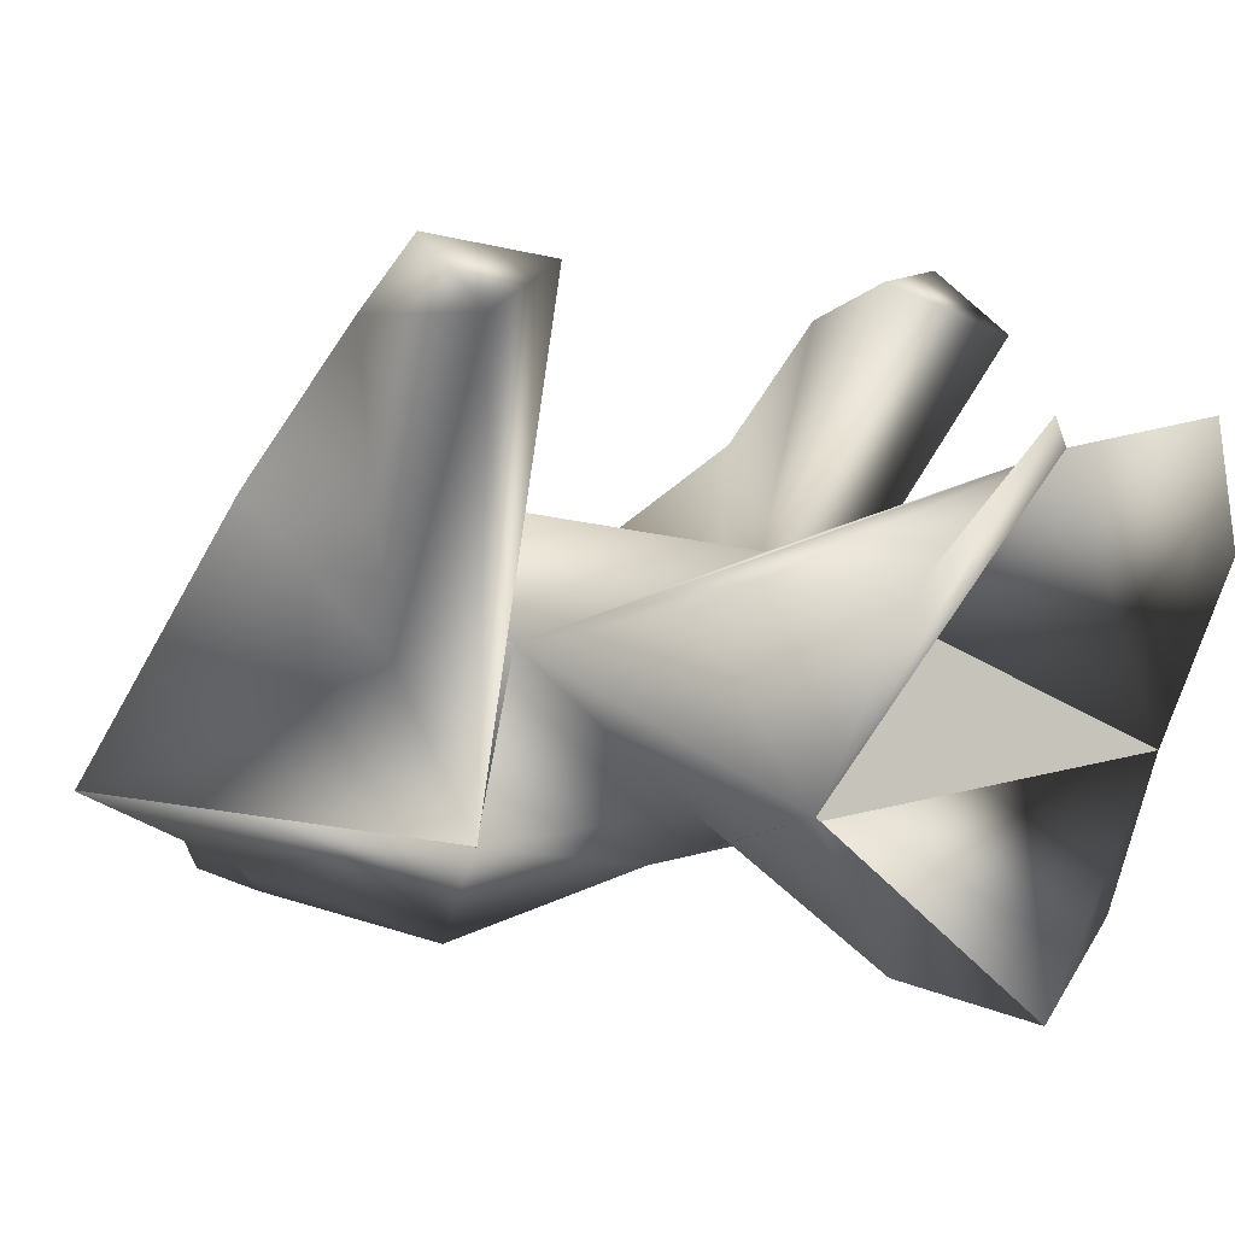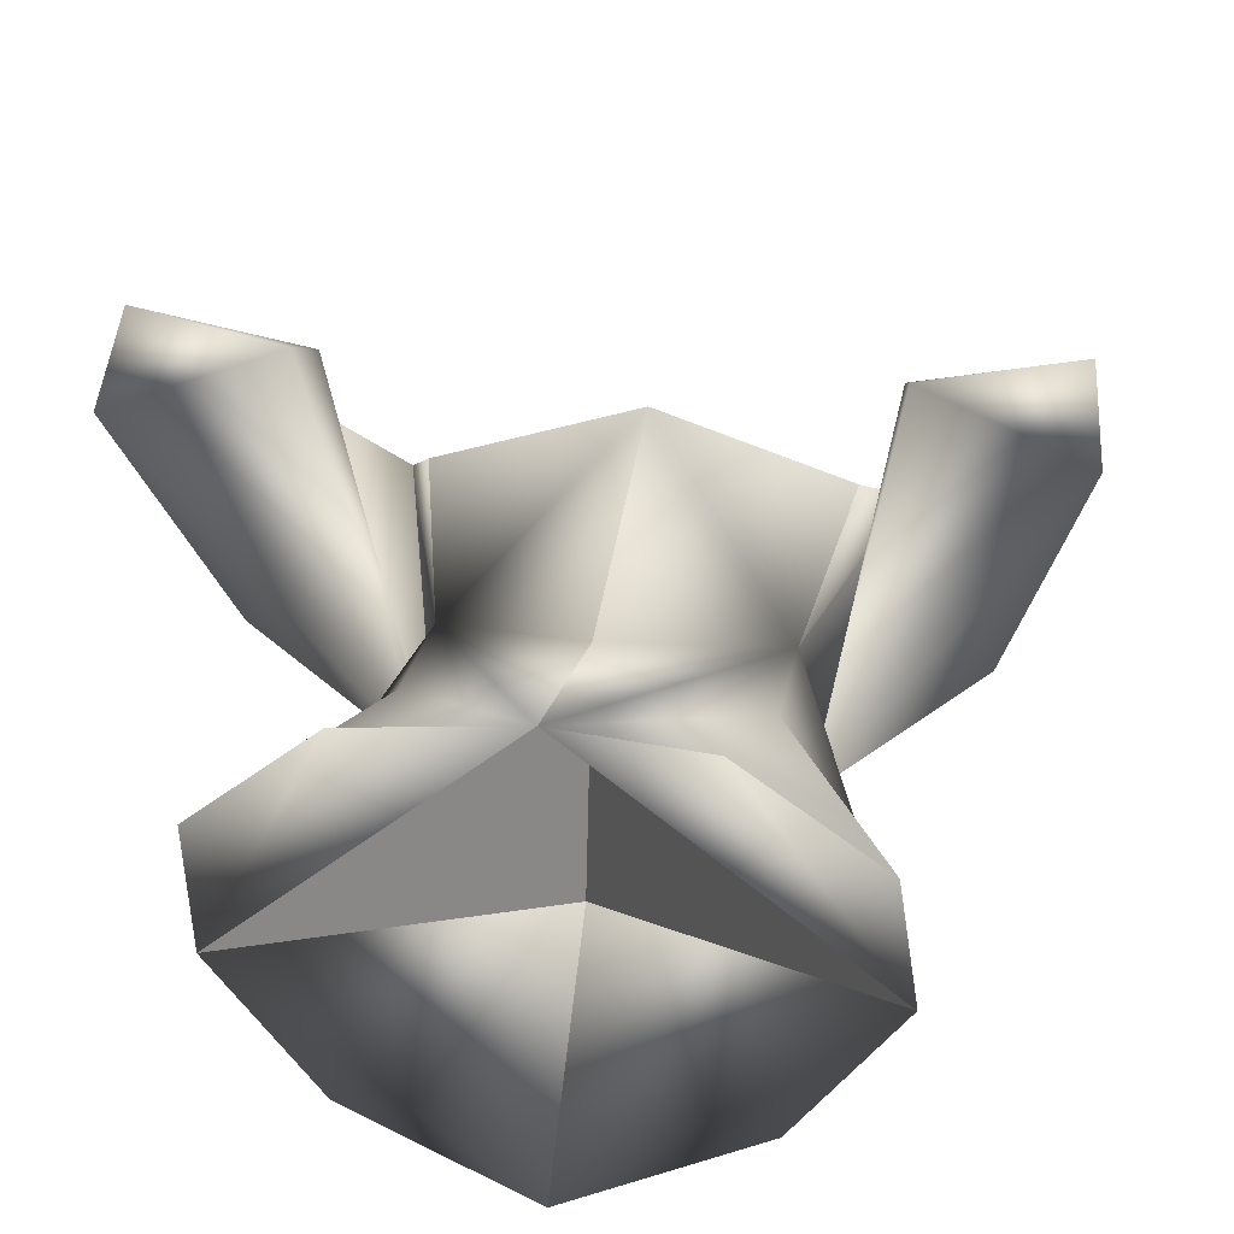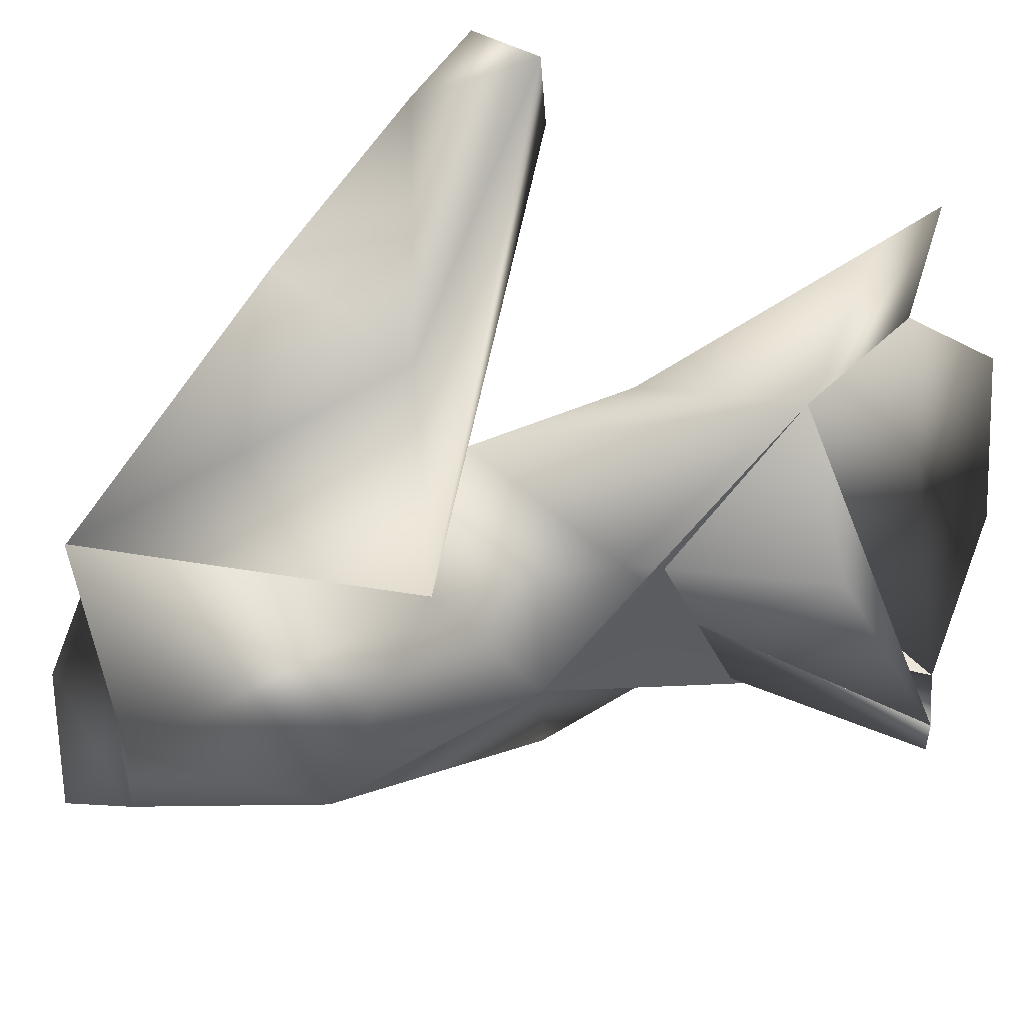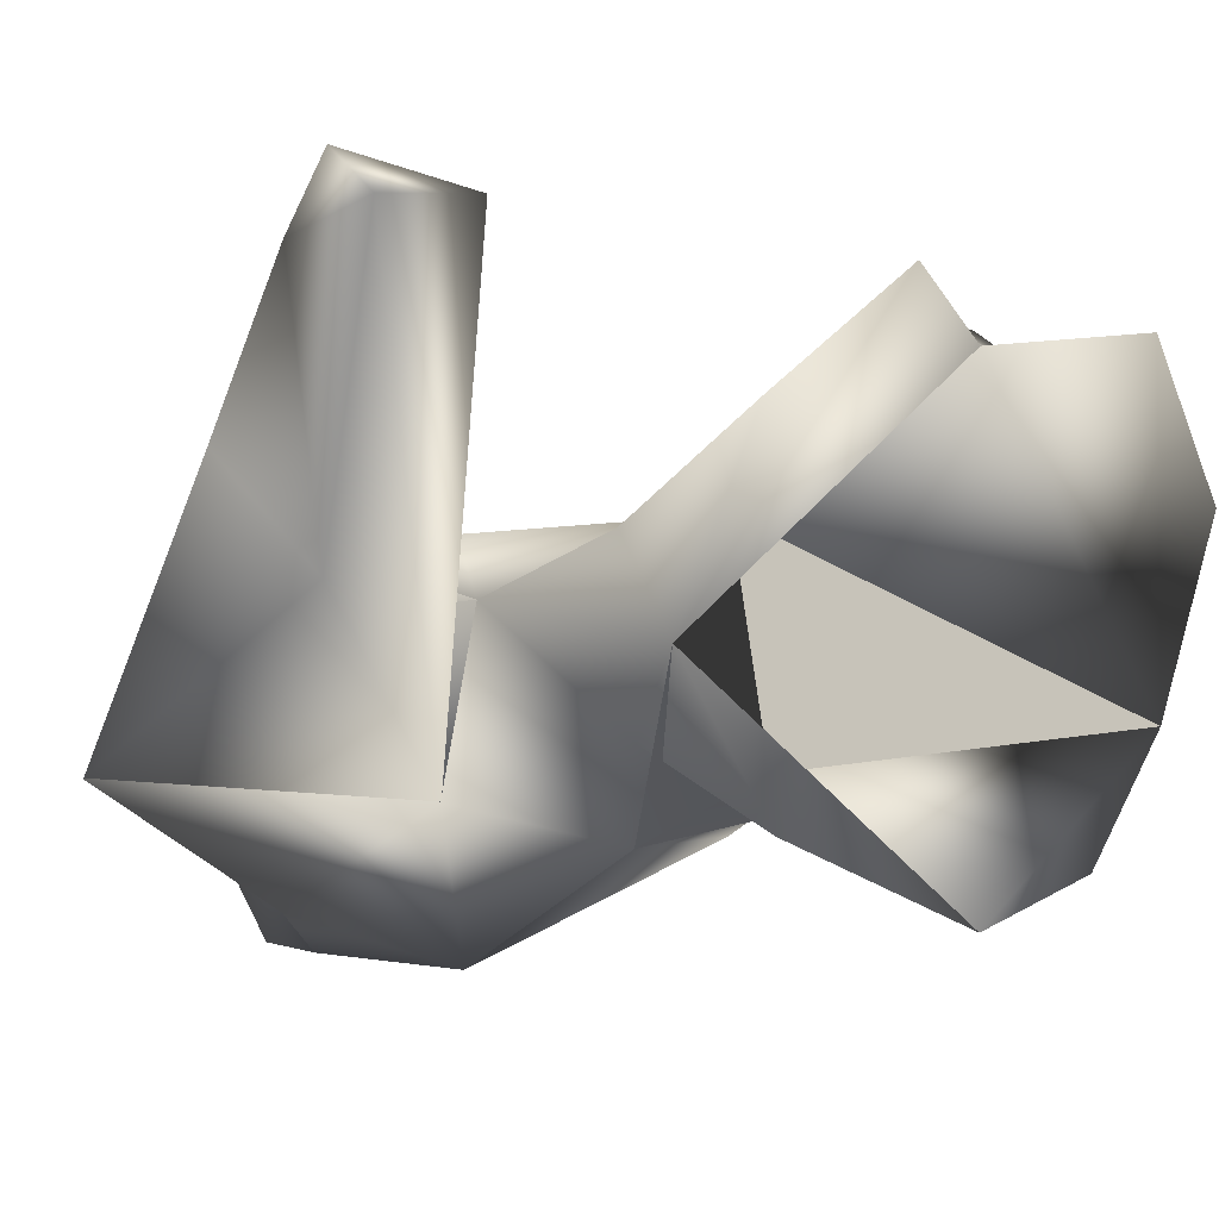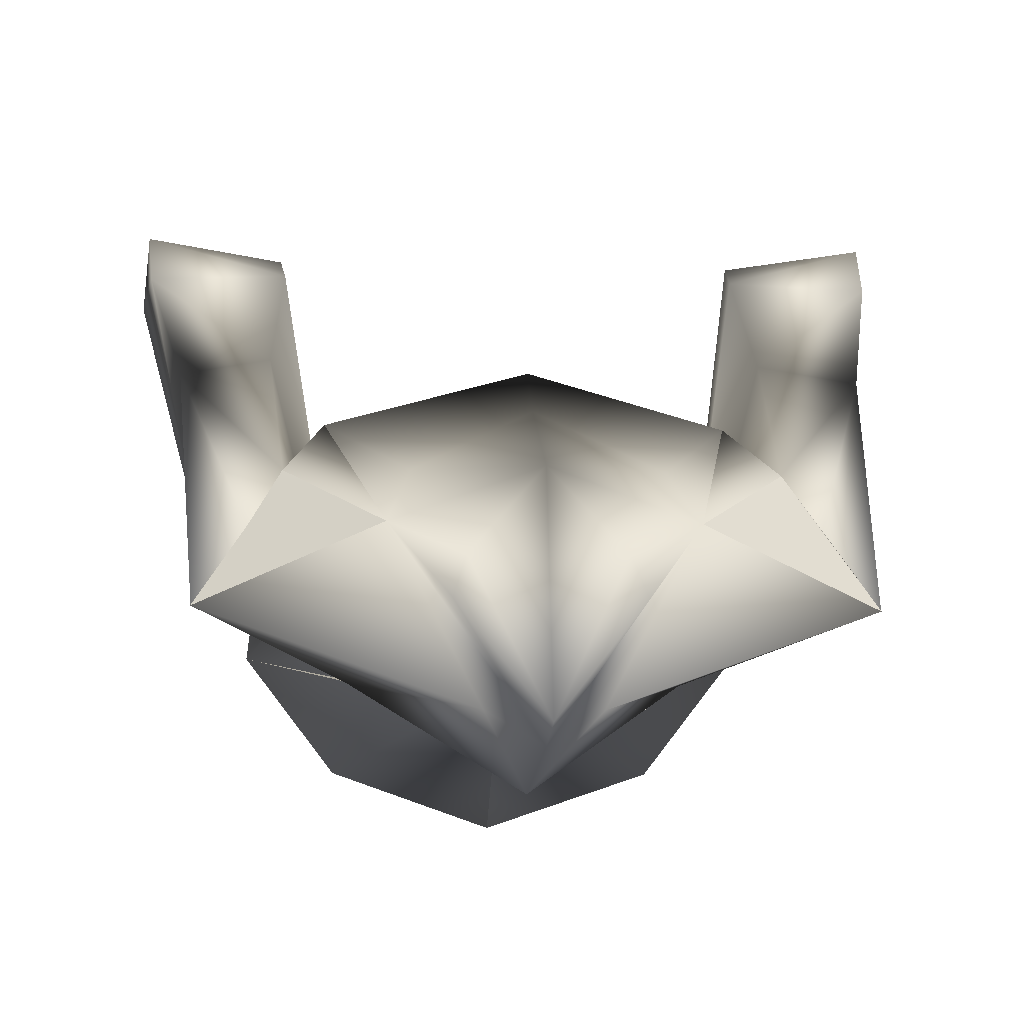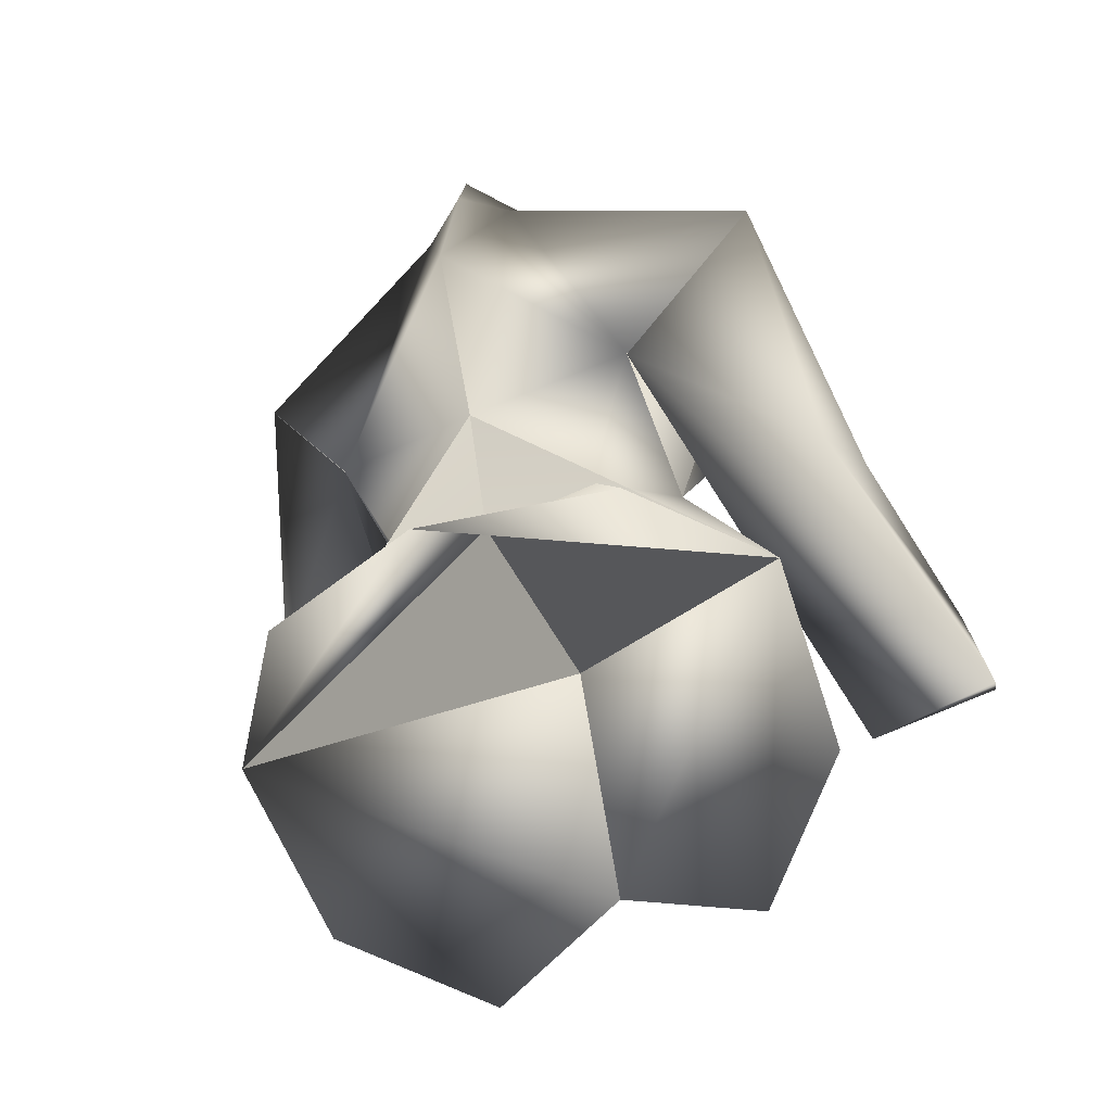
<metadata>
{"format":"obj","ext":"obj","renderer":"f3d","projection":"perspective","resolution":1024,"background":"white","views":[{"elev":3.6,"azim":-54.8,"up":"+Z"},{"elev":29.3,"azim":7.7,"up":"+Z"},{"elev":-30.2,"azim":-71.0,"up":"+Z"},{"elev":-11.1,"azim":-42.6,"up":"+Z"},{"elev":-9.2,"azim":175.9,"up":"+Z"},{"elev":-58.7,"azim":-154.8,"up":"+Y"}]}
</metadata>
<code>
o Miku.004_Plane.004
v 0.144 1.252 -0.07352
v 0.1497 1.088 -0.01687
v 0.1557 1.155 0.04434
v 0.1213 1.243 -0.03857
v 0.07766 1.105 -0.09156
v 0.1074 1.224 -0.0115
v 0.1158 1.118 0.05971
v 0.1747 1.083 0.1069
v 0.1102 1.072 0.112
v 0.113 1.039 0.1275
v 0.178 1.053 0.1348
v 0.1827 1.019 0.1066
v 0.1568 1.154 0.04423
v 0.08997 1.173 0.0181
v 0.144 1.252 -0.07381
v 0.02464 1.277 -0.1182
v 0.07774 1.106 -0.09185
v 0.07272 1.091 -0.01405
v 0.06442 1.284 -0.04275
v 0.1229 0.8862 0.01782
v 0.06536 0.8678 0.0722
v 0.1306 0.9218 -0.0614
v 0.07174 1.012 0.001741
v 0.08385 0.9206 -0.1221
v 0.04945 1.026 -0.07504
v 0.05373 1.25 -0.01555
v 0.03881 1.313 -0.07728
v 0.03276 1.301 -0.05817
v 0.08997 1.173 0.0181
v 0.1075 1.224 -0.01179
v 0.06442 1.284 -0.04275
v -0.144 1.252 -0.07352
v -0.1497 1.088 -0.01687
v -0.1557 1.155 0.04434
v -0.1213 1.243 -0.03857
v -0.07766 1.105 -0.09156
v -0.1074 1.224 -0.0115
v -0.1158 1.118 0.05971
v -0.1747 1.083 0.1069
v -0.1102 1.072 0.112
v -0.113 1.039 0.1275
v -0.178 1.053 0.1348
v -0.1827 1.019 0.1066
v -0.1568 1.154 0.04423
v -0.08997 1.173 0.0181
v -0.144 1.252 -0.07381
v -0.02464 1.277 -0.1182
v -0.07774 1.106 -0.09185
v -0.07272 1.091 -0.01405
v -0.06442 1.284 -0.04275
v -0.1229 0.8862 0.01782
v -0.06536 0.8678 0.0722
v -0.1306 0.9218 -0.0614
v -0.07174 1.012 0.001741
v -0.08385 0.9206 -0.1221
v -0.04945 1.026 -0.07504
v -0.05373 1.25 -0.01555
v -0.03881 1.313 -0.07728
v 0 0.897 0.06054
v 0 1.006 -0.08364
v 0 0.9039 -0.1503
v 0 1.026 0.02003
v 0 1.192 0.03893
v 0 1.08 -0.1057
v 0 1.184 -0.147
v 0 1.286 -0.1335
v 0 1.289 -0.02012
v 0 1.321 -0.1266
v 0 1.184 -0.147
v 0 1.184 -0.147
v 0 1.184 -0.1474
v 0 1.184 -0.1474
v 0 1.184 -0.1474
v 0 1.184 -0.1474
v 0 1.219 0.0161
v -0.03276 1.301 -0.05817
v -0.08997 1.173 0.0181
v -0.1075 1.224 -0.01179
v -0.06442 1.284 -0.04275
f 30 31 15
f 60 22 62
f 78 46 79
f 60 63 62
f 60 62 53
f 5 1 2
f 1 3 2
f 1 4 3
f 6 5 7
f 6 7 3
f 6 3 4
f 7 8 3
f 7 9 8
f 5 9 7
f 8 9 11
f 9 10 11
f 5 10 9
f 8 11 12
f 12 11 10
f 5 12 10
f 5 2 12
f 2 8 12
f 2 3 8
f 15 17 16
f 20 59 21
f 22 23 20
f 24 60 25
f 22 25 18
f 59 23 18
f 18 62 59
f 17 18 25
f 63 18 14
f 16 65 66
f 64 25 60
f 67 26 19
f 28 19 27
f 66 27 19
f 16 66 19
f 20 23 59
f 22 18 23
f 24 61 60
f 22 24 25
f 63 62 18
f 16 17 65
f 64 17 25
f 66 68 27
f 18 17 14
f 14 75 63
f 19 26 14
f 16 19 15
f 65 17 64
f 29 30 31
f 27 68 28
f 28 68 67
f 29 18 30
f 20 21 22
f 24 22 61
f 21 59 22
f 60 61 22
f 59 62 22
f 64 60 22
f 18 30 17
f 15 30 17
f 67 75 26
f 28 67 19
f 14 26 75
f 36 33 32
f 32 33 34
f 32 34 35
f 37 38 36
f 37 34 38
f 37 35 34
f 38 34 39
f 38 39 40
f 36 38 40
f 39 42 40
f 40 42 41
f 36 40 41
f 39 43 42
f 43 41 42
f 36 41 43
f 36 43 33
f 33 43 39
f 33 39 34
f 46 47 48
f 51 52 59
f 53 51 54
f 55 56 60
f 53 49 56
f 59 49 54
f 49 59 62
f 48 56 49
f 63 45 49
f 47 66 65
f 64 60 56
f 67 50 57
f 76 58 50
f 66 50 58
f 47 50 66
f 51 59 54
f 53 54 49
f 55 60 61
f 53 56 55
f 63 49 62
f 47 65 48
f 64 56 48
f 66 58 68
f 65 71 72
f 71 73 74
f 49 45 48
f 45 63 75
f 50 45 57
f 47 46 50
f 65 64 48
f 77 79 78
f 58 76 68
f 76 67 68
f 77 78 49
f 51 53 52
f 55 61 53
f 52 53 59
f 60 53 61
f 59 53 62
f 64 53 60
f 49 48 78
f 46 48 78
f 67 57 75
f 76 50 67
f 65 72 69
f 71 74 72
f 45 75 57
f 70 65 69
f 64 65 70
l 6 1
l 13 3
l 37 32
l 44 34

</code>
